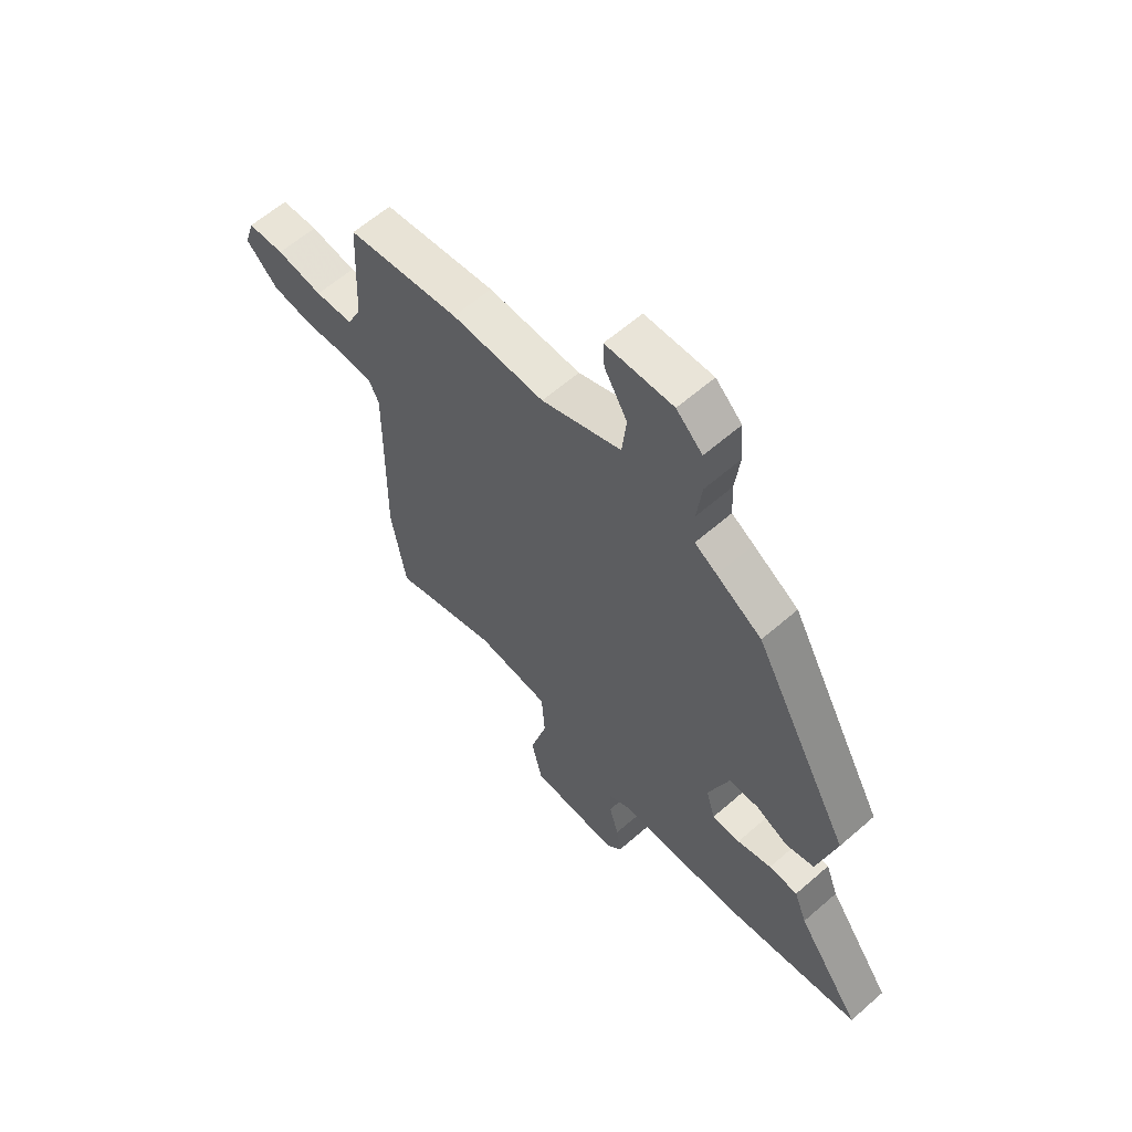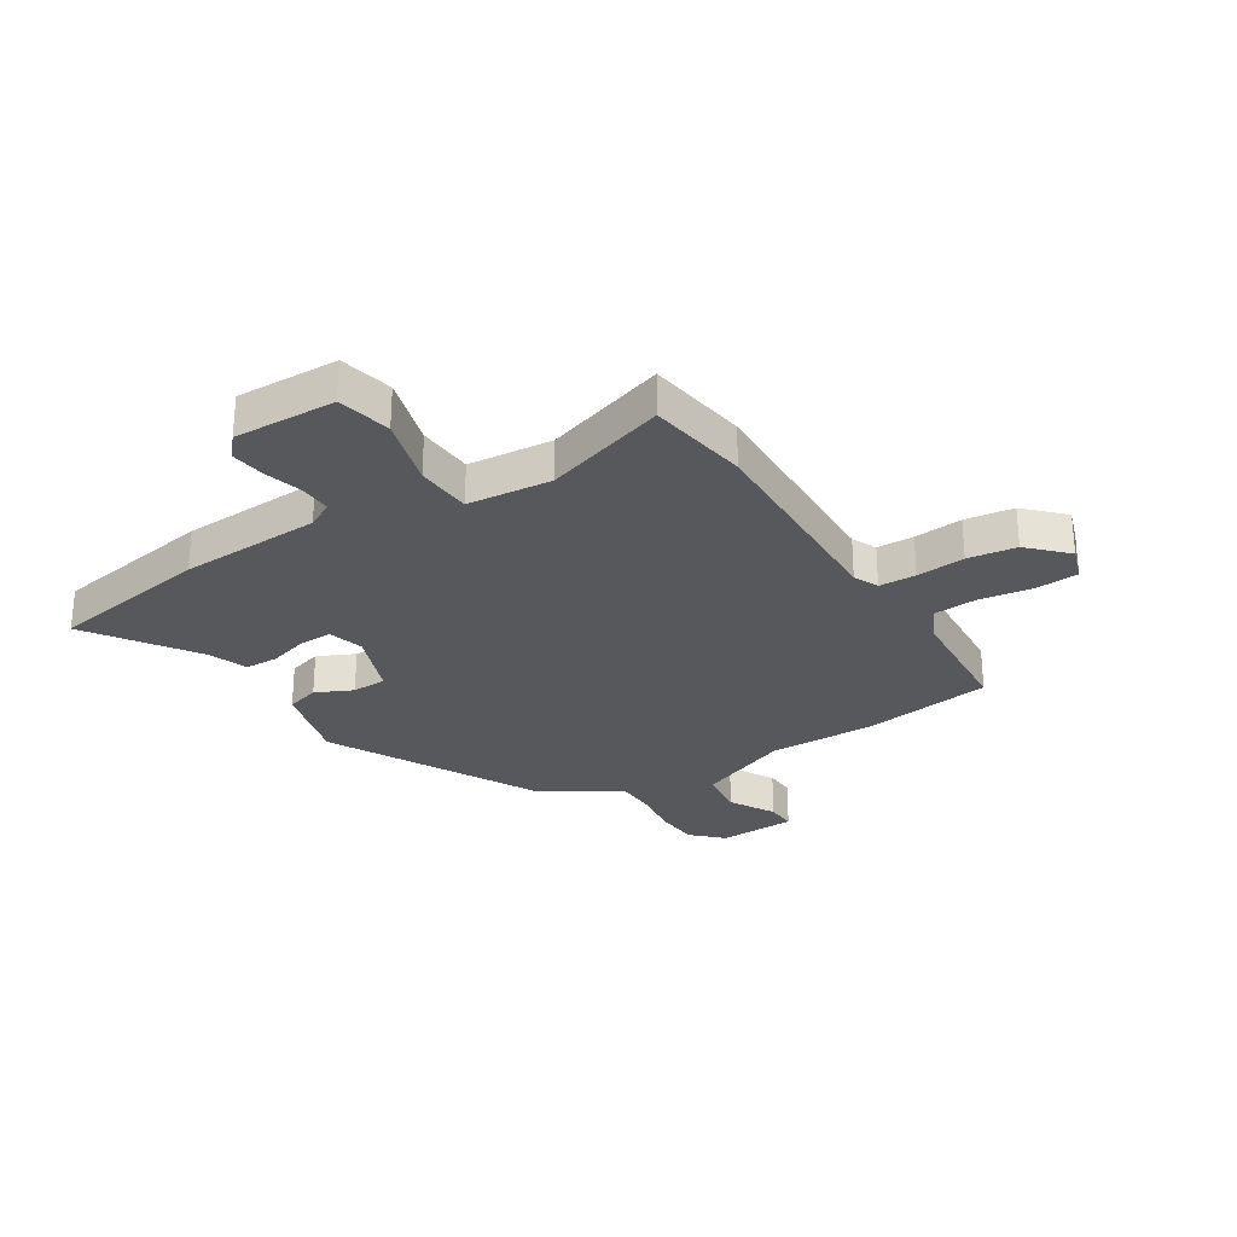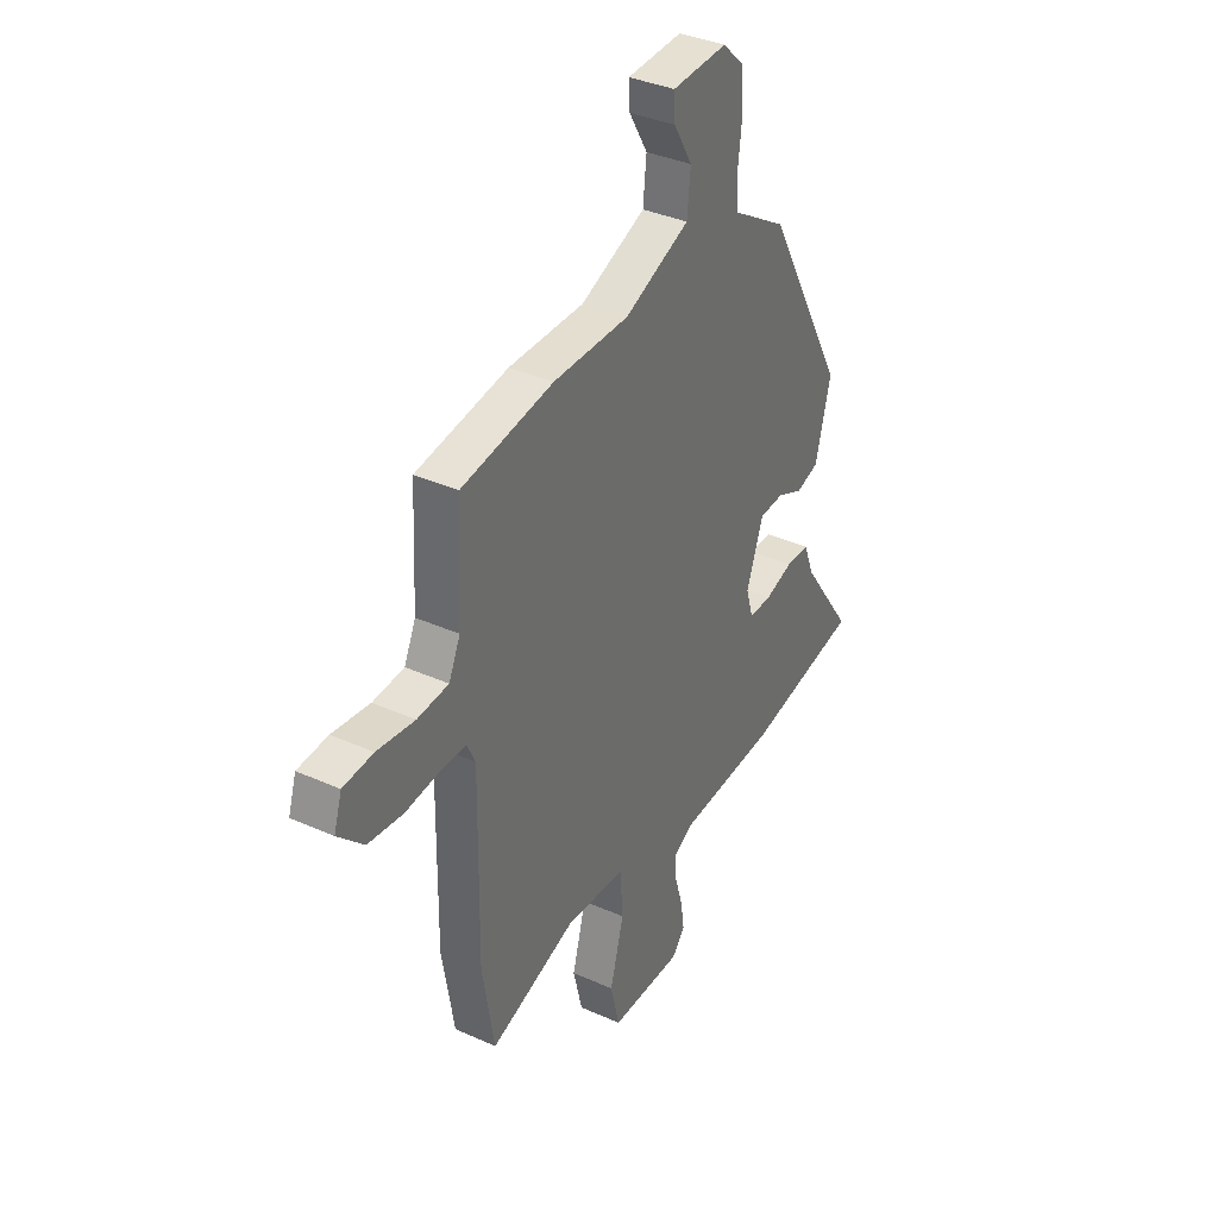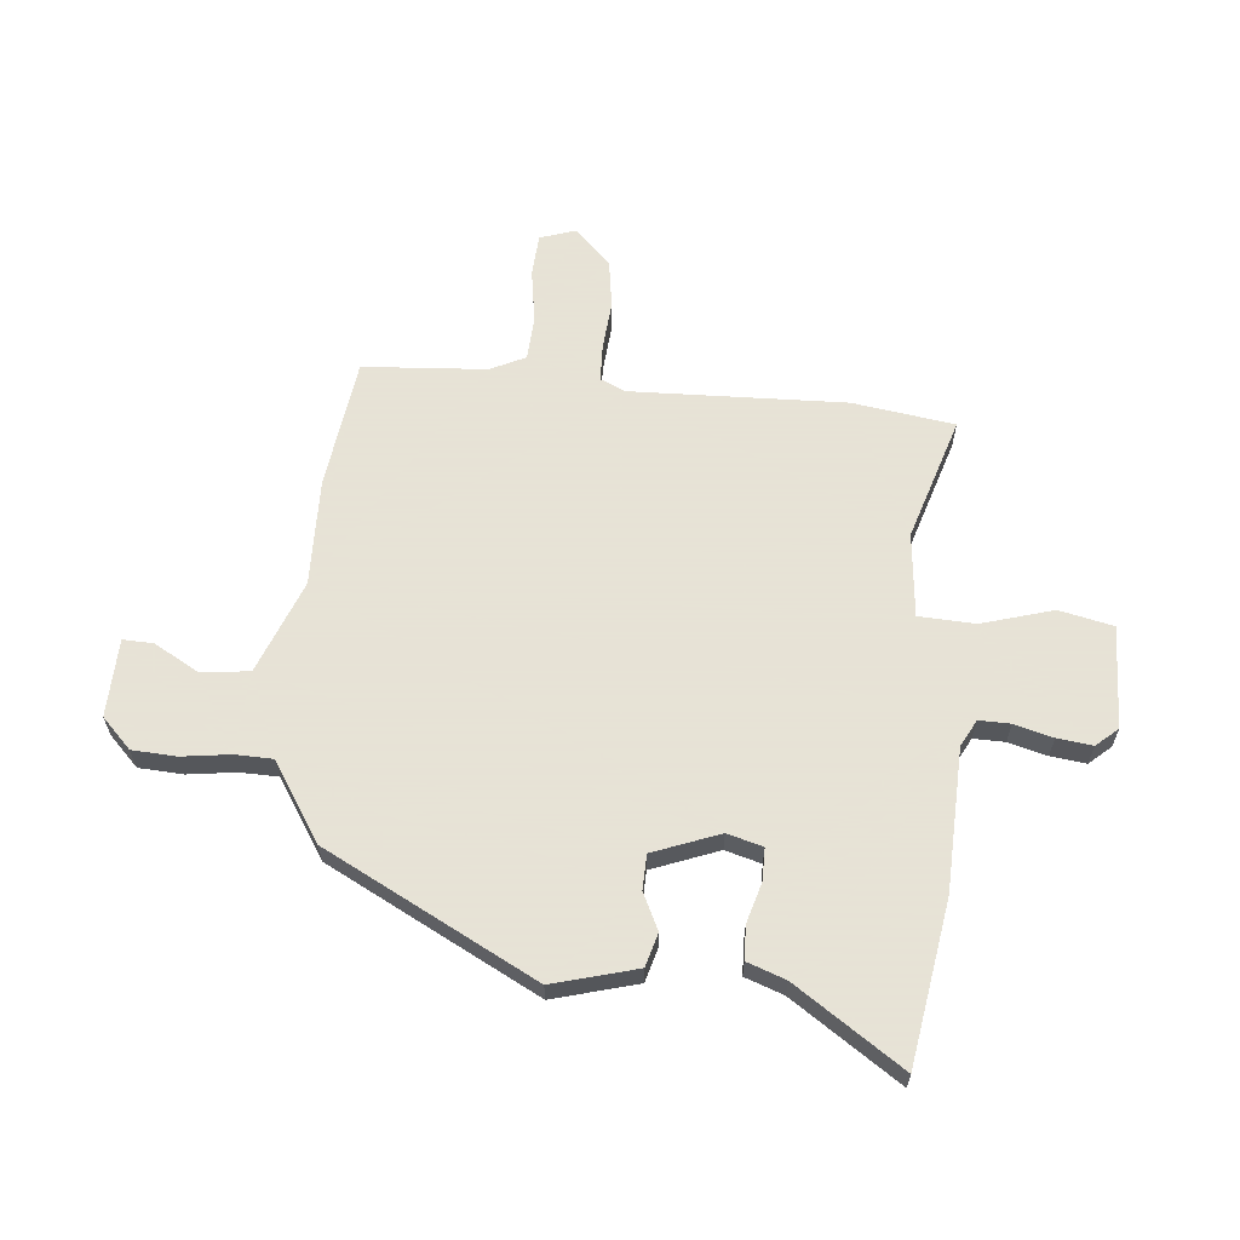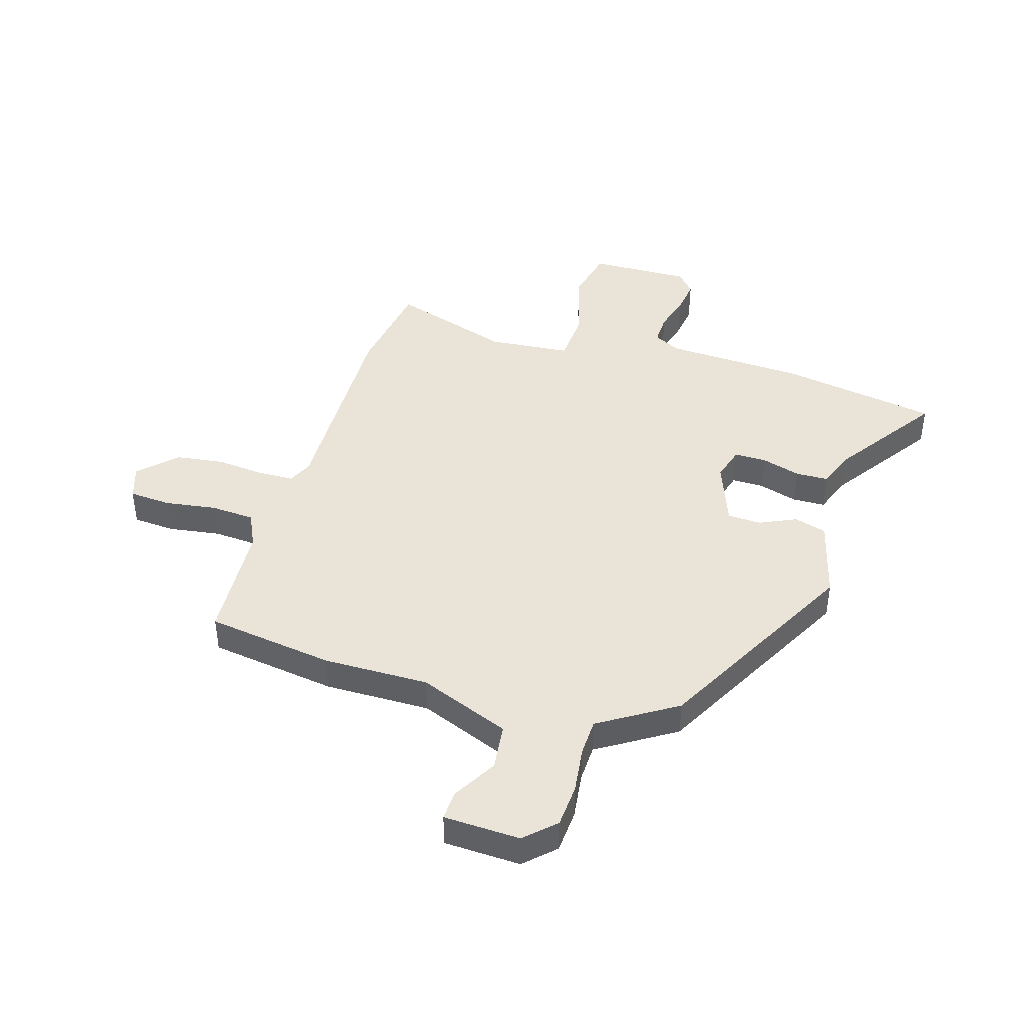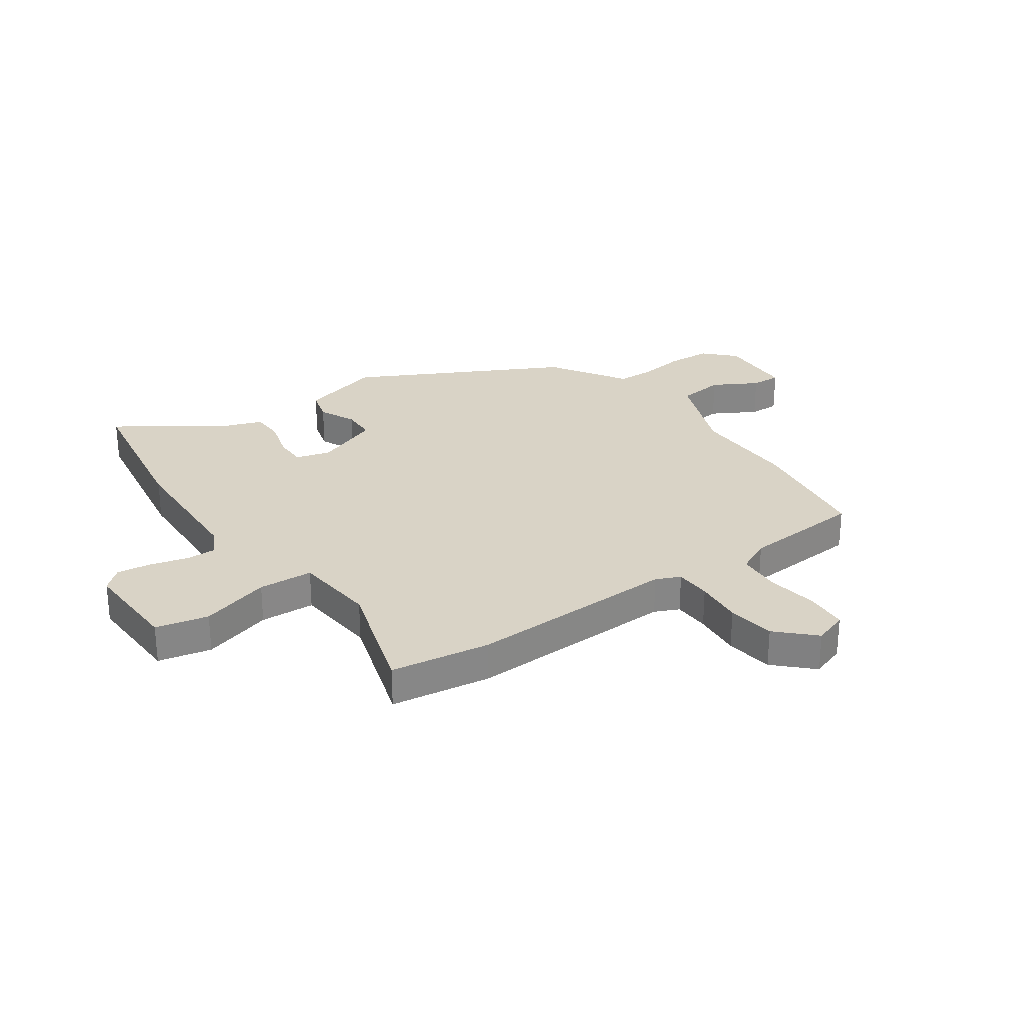
<metadata>
{"format":"obj","ext":"obj","renderer":"f3d","projection":"perspective","resolution":1024,"background":"white","views":[{"elev":61.3,"azim":48.4,"up":"+Z"},{"elev":-28.4,"azim":-148.6,"up":"+Y"},{"elev":36.5,"azim":-59.7,"up":"+Z"},{"elev":62.8,"azim":94.2,"up":"+Y"},{"elev":42.9,"azim":16.3,"up":"+Y"},{"elev":28.3,"azim":-126.0,"up":"+Y"}]}
</metadata>
<code>
v -0.537 0.07 0.494
v -0.305 0.07 0.53
v -0.113 0.07 0.53
v 0.052 0.07 0.598
v 0.061 0.07 0.683
v 0.014 0.07 0.763
v 0.011 0.07 0.817
v 0.15 0.07 0.824
v 0.204 0.07 0.773
v 0.21 0.07 0.694
v 0.2 0.07 0.609
v 0.203 0.07 0.541
v 0.249 0.07 0.513
v 0.343 0.07 0.455
v 0.545 0.07 0.084
v 0.507 0.07 -0.066
v 0.448 0.07 -0.084
v 0.382 0.07 -0.054
v 0.32 0.07 -0.057
v 0.277 0.07 -0.176
v 0.296 0.07 -0.239
v 0.354 0.07 -0.238
v 0.425 0.07 -0.216
v 0.485 0.07 -0.217
v 0.511 0.07 -0.285
v 0.644 0.07 -0.474
v 0.355 0.07 -0.526
v 0.101 0.07 -0.54
v 0.054 0.07 -0.566
v 0.056 0.07 -0.622
v 0.076 0.07 -0.69
v 0.085 0.07 -0.753
v 0.052 0.07 -0.792
v -0.131 0.07 -0.789
v -0.154 0.07 -0.693
v -0.119 0.07 -0.565
v -0.126 0.07 -0.465
v -0.277 0.07 -0.453
v -0.496 0.07 -0.526
v -0.526 0.07 -0.345
v -0.521 0.07 0.038
v -0.542 0.07 0.082
v -0.608 0.07 0.083
v -0.695 0.07 0.074
v -0.782 0.07 0.085
v -0.847 0.07 0.149
v -0.827 0.07 0.212
v -0.751 0.07 0.218
v -0.656 0.07 0.205
v -0.577 0.07 0.211
v -0.548 0.07 0.274
v -0.537 0 0.494
v -0.305 0 0.53
v -0.113 0 0.53
v 0.052 0 0.598
v 0.061 0 0.683
v 0.014 0 0.763
v 0.011 0 0.817
v 0.15 0 0.824
v 0.204 0 0.773
v 0.21 0 0.694
v 0.2 0 0.609
v 0.203 0 0.541
v 0.249 0 0.513
v 0.343 0 0.455
v 0.545 0 0.084
v 0.507 0 -0.066
v 0.448 0 -0.084
v 0.382 0 -0.054
v 0.32 0 -0.057
v 0.277 0 -0.176
v 0.296 0 -0.239
v 0.354 0 -0.238
v 0.425 0 -0.216
v 0.485 0 -0.217
v 0.511 0 -0.285
v 0.644 0 -0.474
v 0.355 0 -0.526
v 0.101 0 -0.54
v 0.054 0 -0.566
v 0.056 0 -0.622
v 0.076 0 -0.69
v 0.085 0 -0.753
v 0.052 0 -0.792
v -0.131 0 -0.789
v -0.154 0 -0.693
v -0.119 0 -0.565
v -0.126 0 -0.465
v -0.277 0 -0.453
v -0.496 0 -0.526
v -0.526 0 -0.345
v -0.521 0 0.038
v -0.542 0 0.082
v -0.608 0 0.083
v -0.695 0 0.074
v -0.782 0 0.085
v -0.847 0 0.149
v -0.827 0 0.212
v -0.751 0 0.218
v -0.656 0 0.205
v -0.577 0 0.211
v -0.548 0 0.274
f 47 48 49
f 46 47 49
f 45 46 49
f 44 45 49
f 43 44 49
f 42 43 49 50
f 41 42 50 51
f 38 39 40 41
f 1 2 3
f 51 1 3
f 41 51 3
f 38 41 3
f 37 38 3
f 34 35 36
f 33 34 36
f 32 33 36
f 31 32 36
f 30 31 36
f 36 37 3
f 30 36 3
f 29 30 3
f 25 26 27 28
f 25 28 29
f 24 25 29
f 23 24 29
f 22 23 29
f 16 17 18
f 15 16 18
f 14 15 18
f 13 14 18
f 12 13 18
f 12 18 19
f 9 10 11
f 8 9 11
f 7 8 11
f 6 7 11
f 5 6 11
f 4 5 11 12
f 12 19 20
f 4 12 20
f 3 4 20
f 21 22 29
f 3 20 21 29
f 100 99 98
f 100 98 97
f 100 97 96
f 100 96 95
f 100 95 94
f 101 100 94 93
f 102 101 93 92
f 92 91 90 89
f 54 53 52
f 54 52 102
f 54 102 92
f 54 92 89
f 54 89 88
f 87 86 85
f 87 85 84
f 87 84 83
f 87 83 82
f 87 82 81
f 54 88 87
f 54 87 81
f 54 81 80
f 79 78 77 76
f 80 79 76
f 80 76 75
f 80 75 74
f 80 74 73
f 69 68 67
f 69 67 66
f 69 66 65
f 69 65 64
f 69 64 63
f 70 69 63
f 62 61 60
f 62 60 59
f 62 59 58
f 62 58 57
f 62 57 56
f 63 62 56 55
f 71 70 63
f 71 63 55
f 71 55 54
f 80 73 72
f 80 72 71 54
f 1 52 53 2
f 2 53 54 3
f 3 54 55 4
f 4 55 56 5
f 5 56 57 6
f 6 57 58 7
f 7 58 59 8
f 8 59 60 9
f 9 60 61 10
f 10 61 62 11
f 11 62 63 12
f 12 63 64 13
f 13 64 65 14
f 14 65 66 15
f 15 66 67 16
f 16 67 68 17
f 17 68 69 18
f 18 69 70 19
f 19 70 71 20
f 20 71 72 21
f 21 72 73 22
f 22 73 74 23
f 23 74 75 24
f 24 75 76 25
f 25 76 77 26
f 26 77 78 27
f 27 78 79 28
f 28 79 80 29
f 29 80 81 30
f 30 81 82 31
f 31 82 83 32
f 32 83 84 33
f 33 84 85 34
f 34 85 86 35
f 35 86 87 36
f 36 87 88 37
f 37 88 89 38
f 38 89 90 39
f 39 90 91 40
f 40 91 92 41
f 41 92 93 42
f 42 93 94 43
f 43 94 95 44
f 44 95 96 45
f 45 96 97 46
f 46 97 98 47
f 47 98 99 48
f 48 99 100 49
f 49 100 101 50
f 50 101 102 51
f 51 102 52 1

</code>
